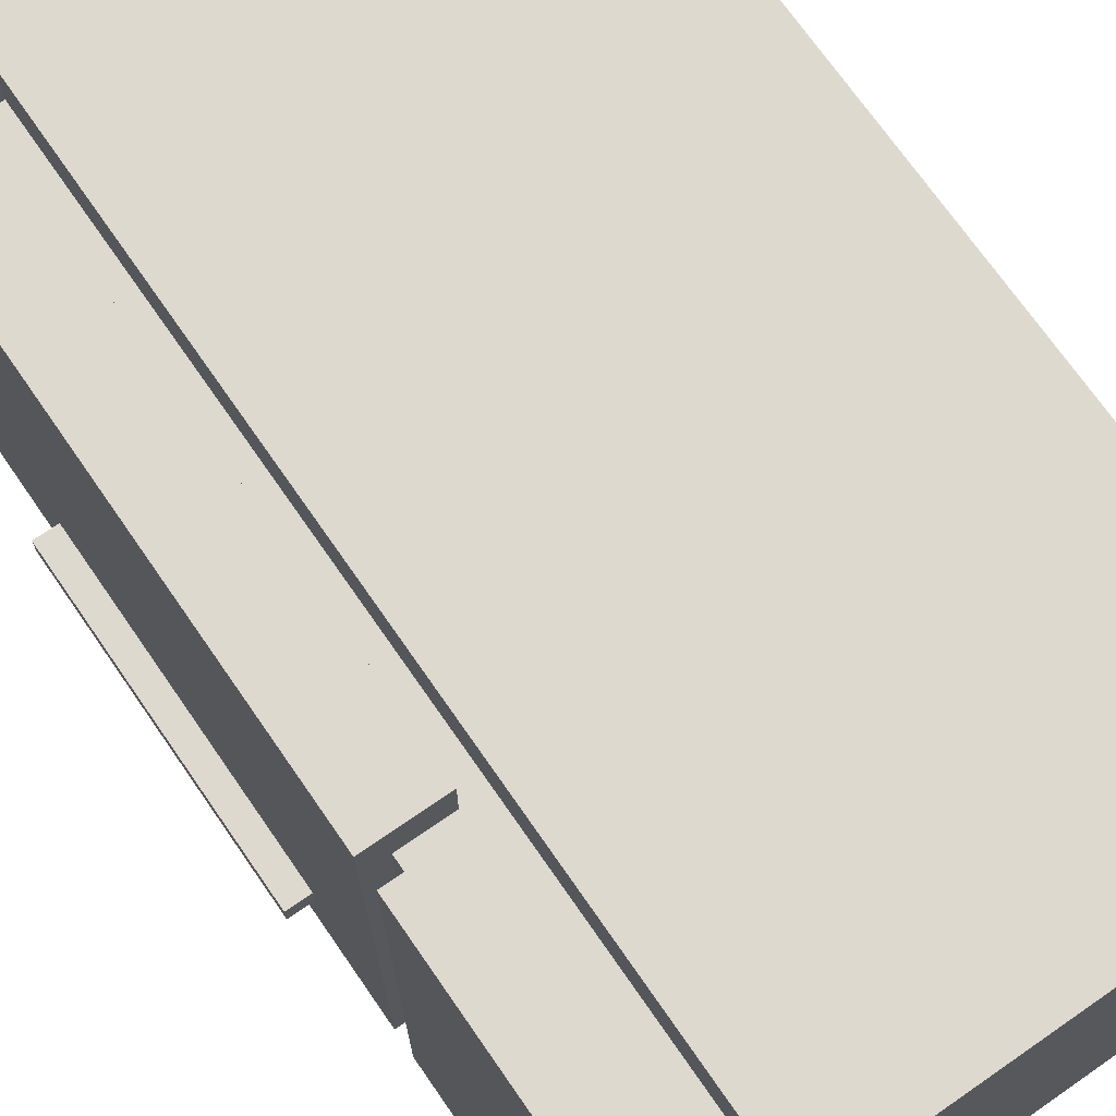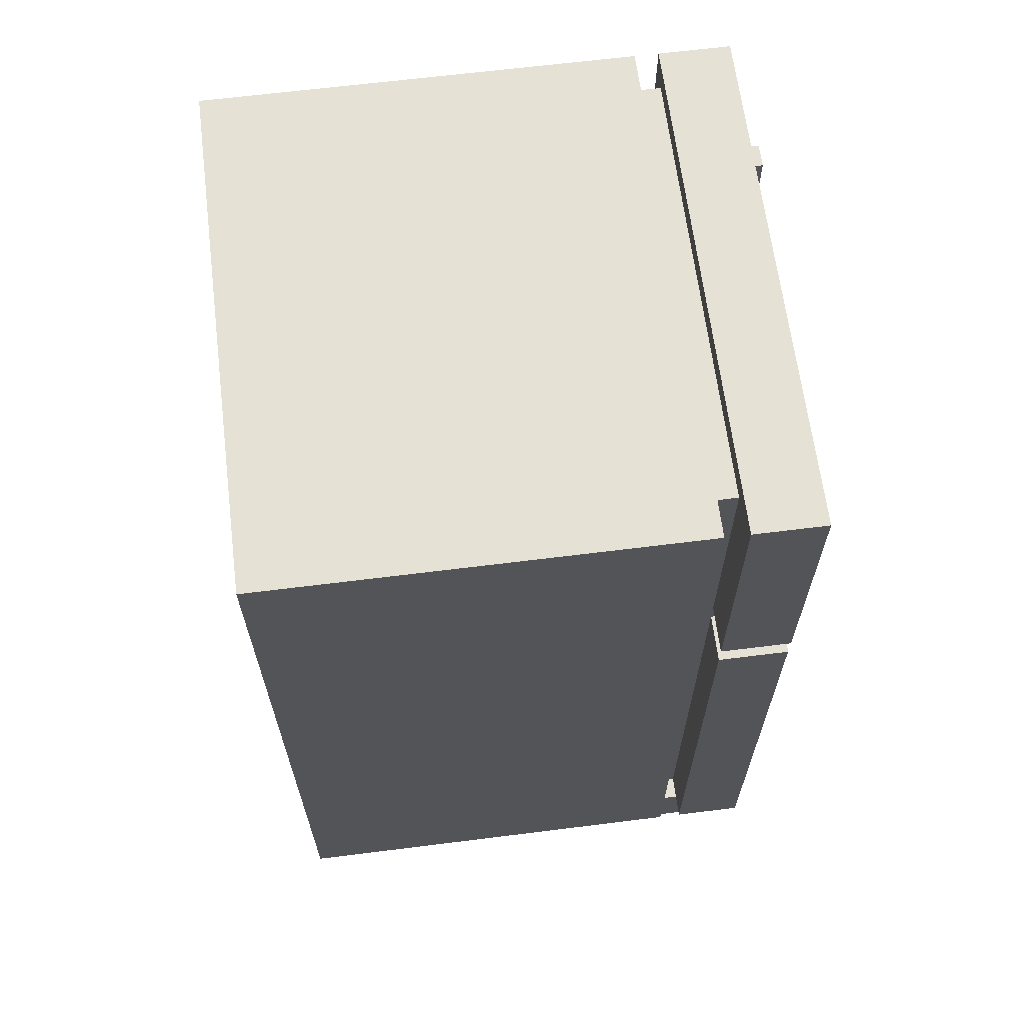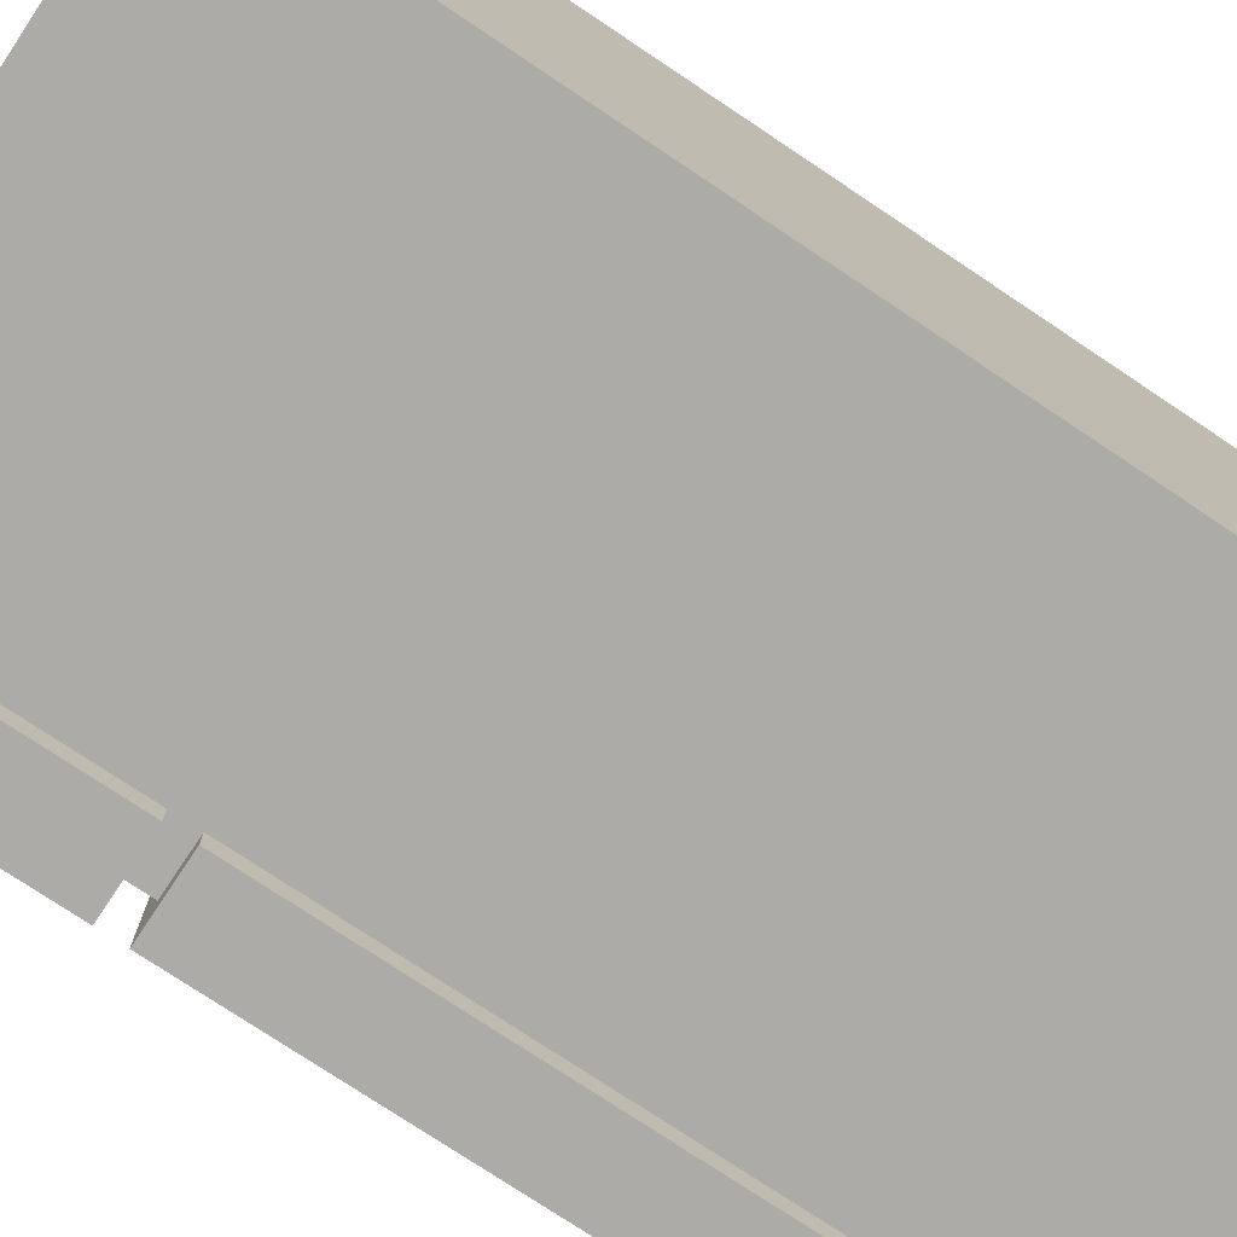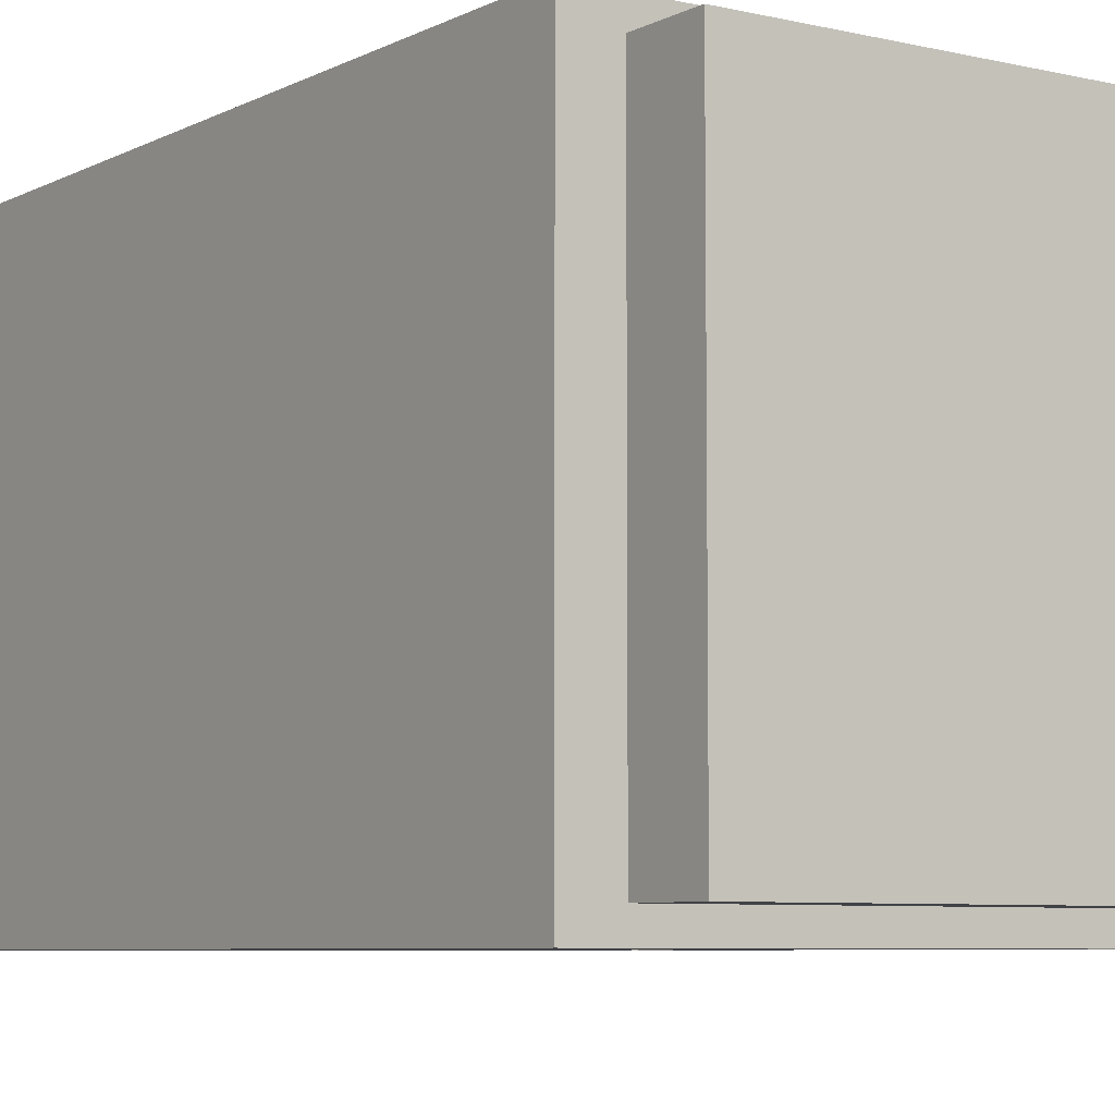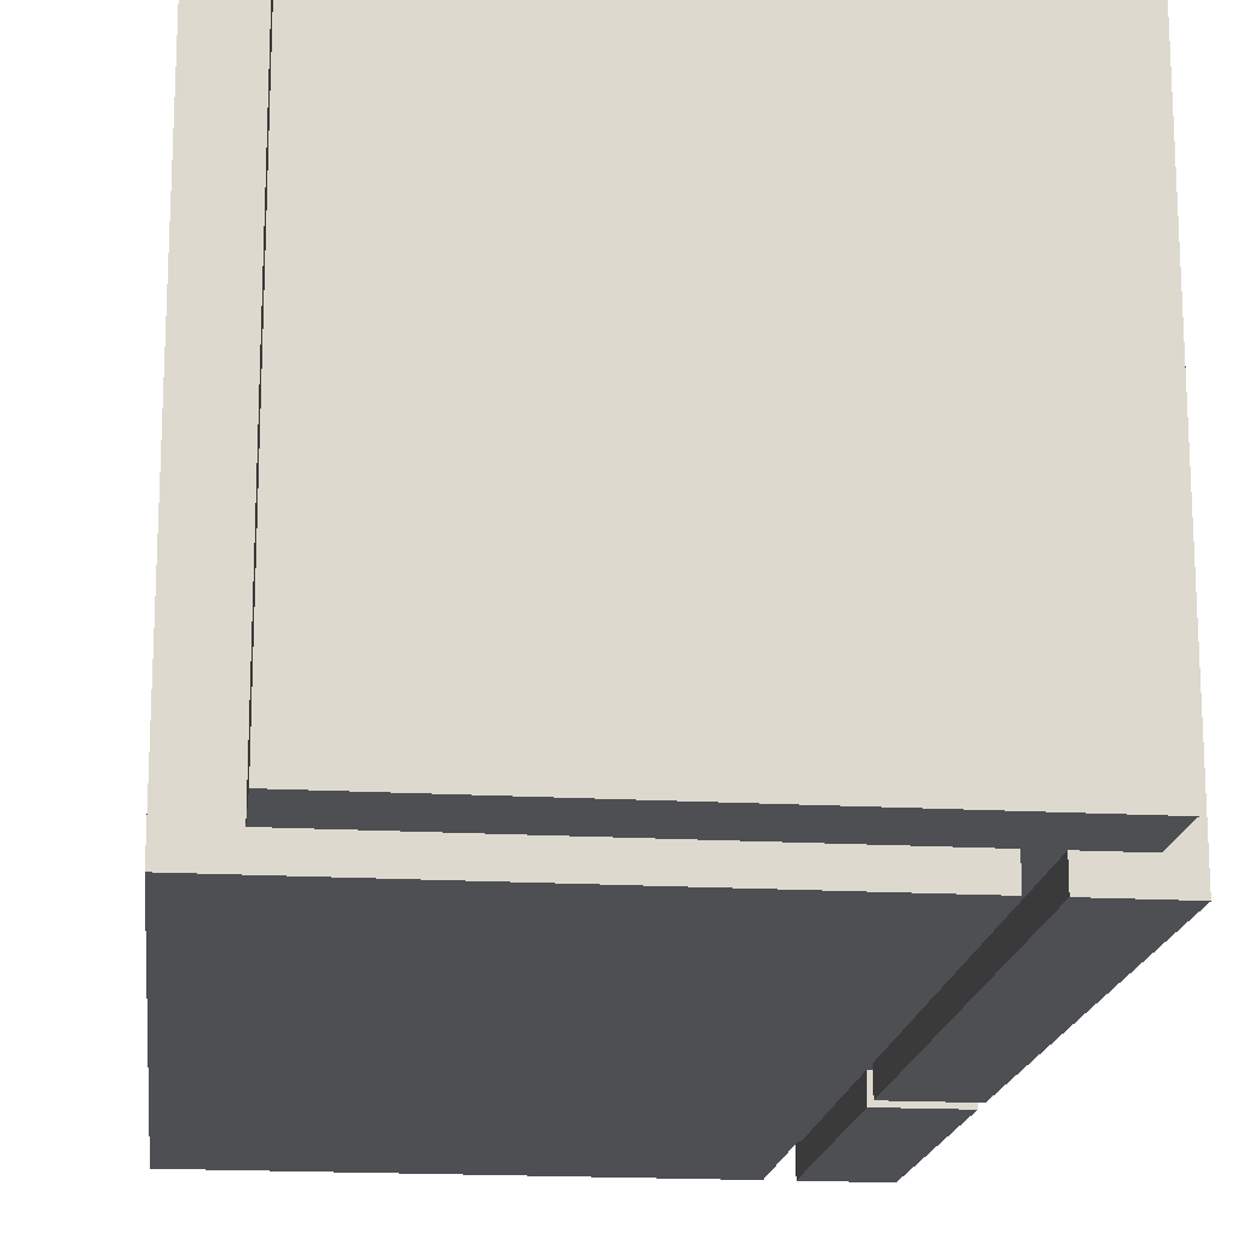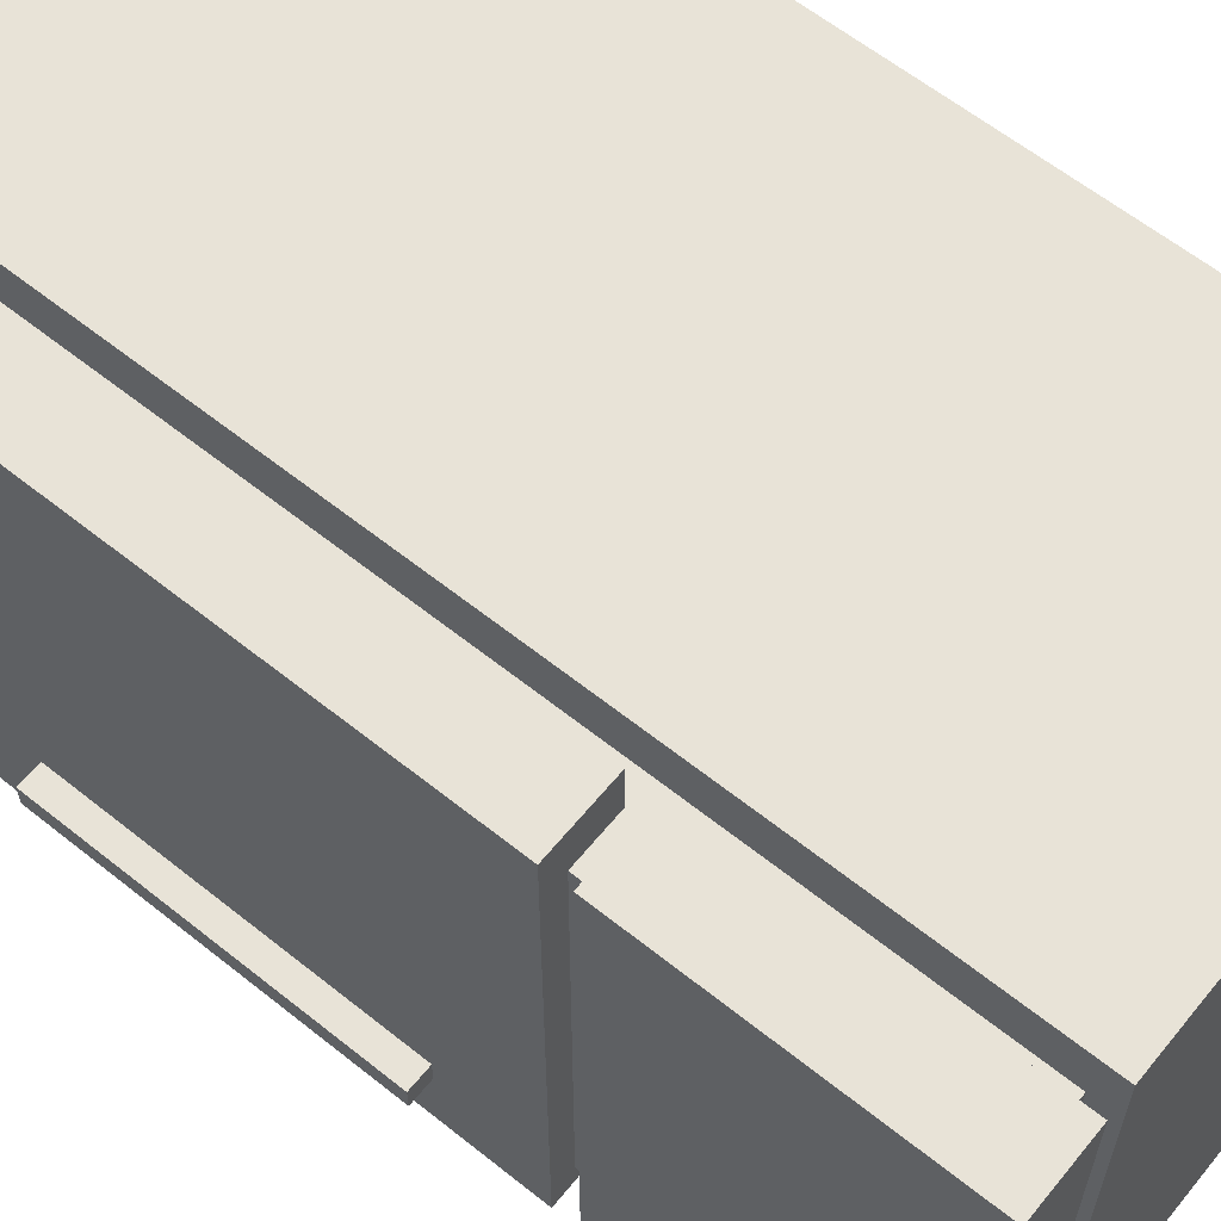
<metadata>
{"format":"obj","ext":"obj","renderer":"f3d","projection":"perspective","resolution":1024,"background":"white","views":[{"elev":71.4,"azim":145.3,"up":"+Z"},{"elev":65.1,"azim":-7.2,"up":"+Y"},{"elev":-76.3,"azim":-123.7,"up":"+Z"},{"elev":-6.6,"azim":-34.7,"up":"+Z"},{"elev":-17.7,"azim":-6.5,"up":"+Z"},{"elev":61.5,"azim":129.1,"up":"+Z"}]}
</metadata>
<code>
v -11 3 11
v -11 3 -11
v -11 39 11
v -11 39 -11
v -9 0 10
v -9 0 -10
v -9 3 10
v -9 3 -10
v 8 3 11
v 8 3 10
v 8 3 9
v 8 3 -10
v 8 3 -11
v 8 26 11
v 8 26 9
v 8 26 -10
v 8 26 -11
v 8 27 11
v 8 27 9
v 8 27 -10
v 8 27 -11
v 8 38 9
v 8 38 -10
v 8 39 11
v 8 39 -11
v 7 3 11
v 7 3 10
v 7 3 9
v 7 3 -10
v 7 3 -11
v 7 38 9
v 7 38 -10
v 7 39 11
v 7 39 -11
v 10 0 10
v 10 0 -10
v 10 3 10
v 10 3 -10
v 10 26 9
v 10 26 -10
v 10 27 9
v 10 27 -10
v 11 3 11
v 11 3 -11
v 11 8 -7
v 11 8 -8
v 11 22 -7
v 11 22 -8
v 11 26 11
v 11 26 -11
v 11 27 11
v 11 27 -11
v 11 30 -7
v 11 30 -8
v 11 36 -7
v 11 36 -8
v 11 39 11
v 11 39 -11
v 12 8 -7
v 12 8 -8
v 12 22 -7
v 12 22 -8
v 12 30 -7
v 12 30 -8
v 12 36 -7
v 12 36 -8
v -11 3 11
v -11 39 11
v 7 3 11
v 7 39 11
v 8 3 11
v 8 26 11
v 8 27 11
v 8 39 11
v 11 3 11
v 11 26 11
v 11 27 11
v 11 39 11
v -9 0 10
v -9 3 10
v 7 3 10
v 8 3 10
v 10 0 10
v 10 3 10
v 7 3 9
v 7 38 9
v 8 3 9
v 8 26 9
v 8 27 9
v 8 38 9
v 10 26 9
v 10 27 9
v 11 8 -7
v 11 22 -7
v 11 30 -7
v 11 36 -7
v 12 8 -7
v 12 22 -7
v 12 30 -7
v 12 36 -7
v 11 8 -8
v 11 22 -8
v 11 30 -8
v 11 36 -8
v 12 8 -8
v 12 22 -8
v 12 30 -8
v 12 36 -8
v -9 0 -10
v -9 3 -10
v 7 3 -10
v 7 38 -10
v 8 3 -10
v 8 26 -10
v 8 27 -10
v 8 38 -10
v 10 0 -10
v 10 3 -10
v 10 26 -10
v 10 27 -10
v -11 3 -11
v -11 39 -11
v 7 3 -11
v 7 39 -11
v 8 3 -11
v 8 26 -11
v 8 27 -11
v 8 39 -11
v 11 3 -11
v 11 26 -11
v 11 27 -11
v 11 39 -11
v -9 0 10
v 10 0 10
v -9 0 -10
v 10 0 -10
v -11 3 11
v 7 3 11
v 8 3 11
v 11 3 11
v -9 3 10
v 7 3 10
v 8 3 10
v 10 3 10
v -9 3 -10
v 7 3 -10
v 8 3 -10
v 10 3 -10
v -11 3 -11
v 7 3 -11
v 8 3 -11
v 11 3 -11
v 11 8 -7
v 12 8 -7
v 11 8 -8
v 12 8 -8
v 8 27 11
v 11 27 11
v 8 27 9
v 10 27 9
v 8 27 -10
v 10 27 -10
v 8 27 -11
v 11 27 -11
v 11 30 -7
v 12 30 -7
v 11 30 -8
v 12 30 -8
v 7 3 10
v 8 3 10
v 7 3 9
v 8 3 9
v 11 22 -7
v 12 22 -7
v 11 22 -8
v 12 22 -8
v 8 26 11
v 11 26 11
v 8 26 9
v 10 26 9
v 8 26 -10
v 10 26 -10
v 8 26 -11
v 11 26 -11
v 11 36 -7
v 12 36 -7
v 11 36 -8
v 12 36 -8
v 7 38 9
v 8 38 9
v 7 38 -10
v 8 38 -10
v -11 39 11
v 7 39 11
v 8 39 11
v 11 39 11
v -11 39 -11
v 7 39 -11
v 8 39 -11
v 11 39 -11
f 3 2 1
f 4 2 3
f 7 6 5
f 8 6 7
f 14 10 9
f 14 11 10
f 15 11 14
f 16 13 12
f 17 13 16
f 22 19 18
f 23 21 20
f 24 22 18
f 24 23 22
f 25 21 23
f 25 23 24
f 26 27 31
f 27 28 31
f 29 30 32
f 26 31 33
f 31 32 33
f 32 30 34
f 33 32 34
f 35 36 37
f 37 36 38
f 39 40 41
f 41 40 42
f 43 44 45
f 45 44 46
f 43 45 47
f 46 44 48
f 43 47 49
f 47 48 49
f 48 44 50
f 49 48 50
f 51 52 53
f 53 52 54
f 51 53 55
f 54 52 56
f 51 55 57
f 55 56 57
f 56 52 58
f 57 56 58
f 59 60 61
f 61 60 62
f 63 64 65
f 65 64 66
f 69 68 67
f 70 68 69
f 75 72 71
f 76 72 75
f 77 74 73
f 78 74 77
f 81 80 79
f 82 81 79
f 83 82 79
f 84 82 83
f 87 86 85
f 88 86 87
f 89 86 88
f 90 86 89
f 91 89 88
f 92 89 91
f 97 94 93
f 98 94 97
f 99 96 95
f 100 96 99
f 101 102 105
f 105 102 106
f 103 104 107
f 107 104 108
f 109 110 111
f 109 111 113
f 111 112 113
f 113 112 114
f 114 112 115
f 115 112 116
f 109 113 117
f 117 113 118
f 114 115 119
f 119 115 120
f 121 122 123
f 123 122 124
f 125 126 129
f 129 126 130
f 127 128 131
f 131 128 132
f 135 134 133
f 136 134 135
f 141 138 137
f 142 138 141
f 143 140 139
f 144 140 143
f 145 141 137
f 148 140 144
f 149 146 145
f 149 145 137
f 150 146 149
f 151 148 147
f 152 140 148
f 152 148 151
f 155 154 153
f 156 154 155
f 159 158 157
f 160 158 159
f 162 158 160
f 163 162 161
f 164 158 162
f 164 162 163
f 167 166 165
f 168 166 167
f 169 170 171
f 171 170 172
f 173 174 175
f 175 174 176
f 177 178 179
f 179 178 180
f 180 178 182
f 181 182 183
f 182 178 184
f 183 182 184
f 185 186 187
f 187 186 188
f 189 190 191
f 191 190 192
f 193 194 197
f 197 194 198
f 195 196 199
f 199 196 200

</code>
